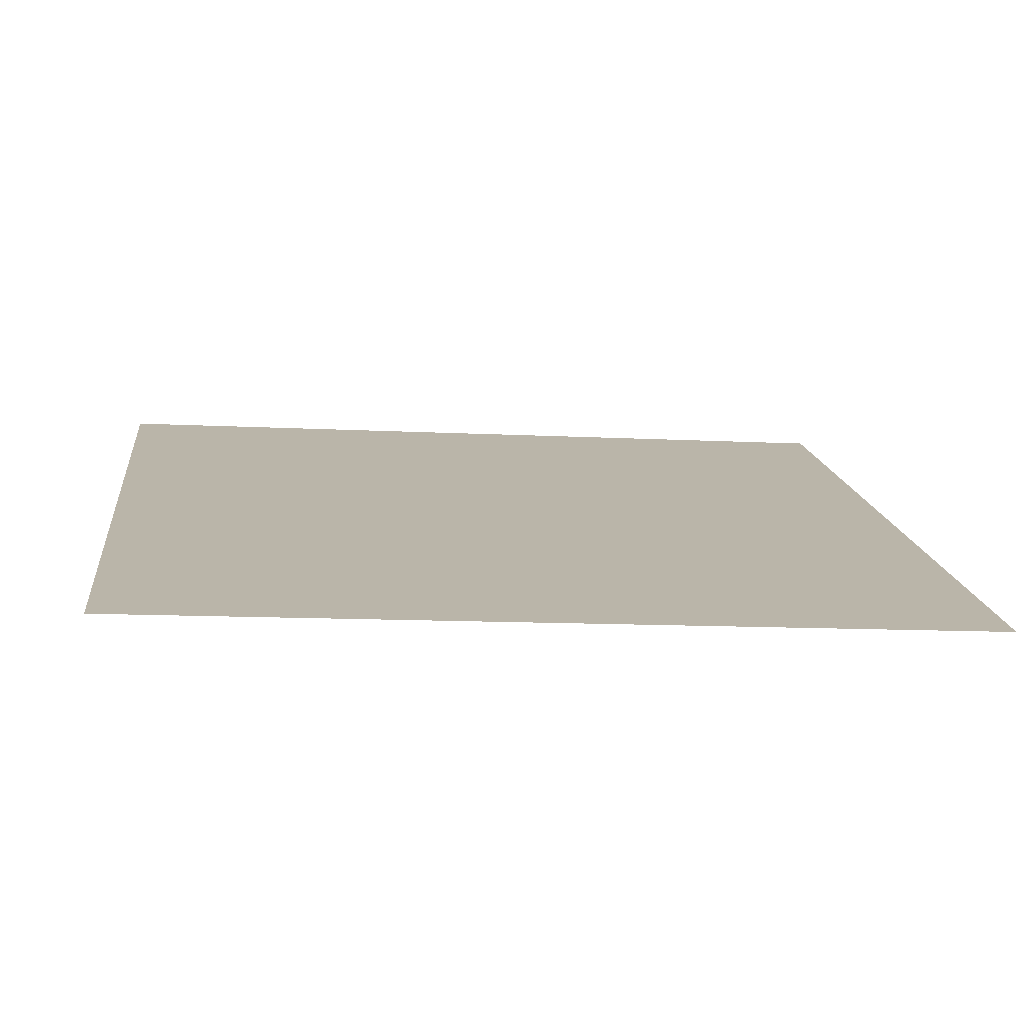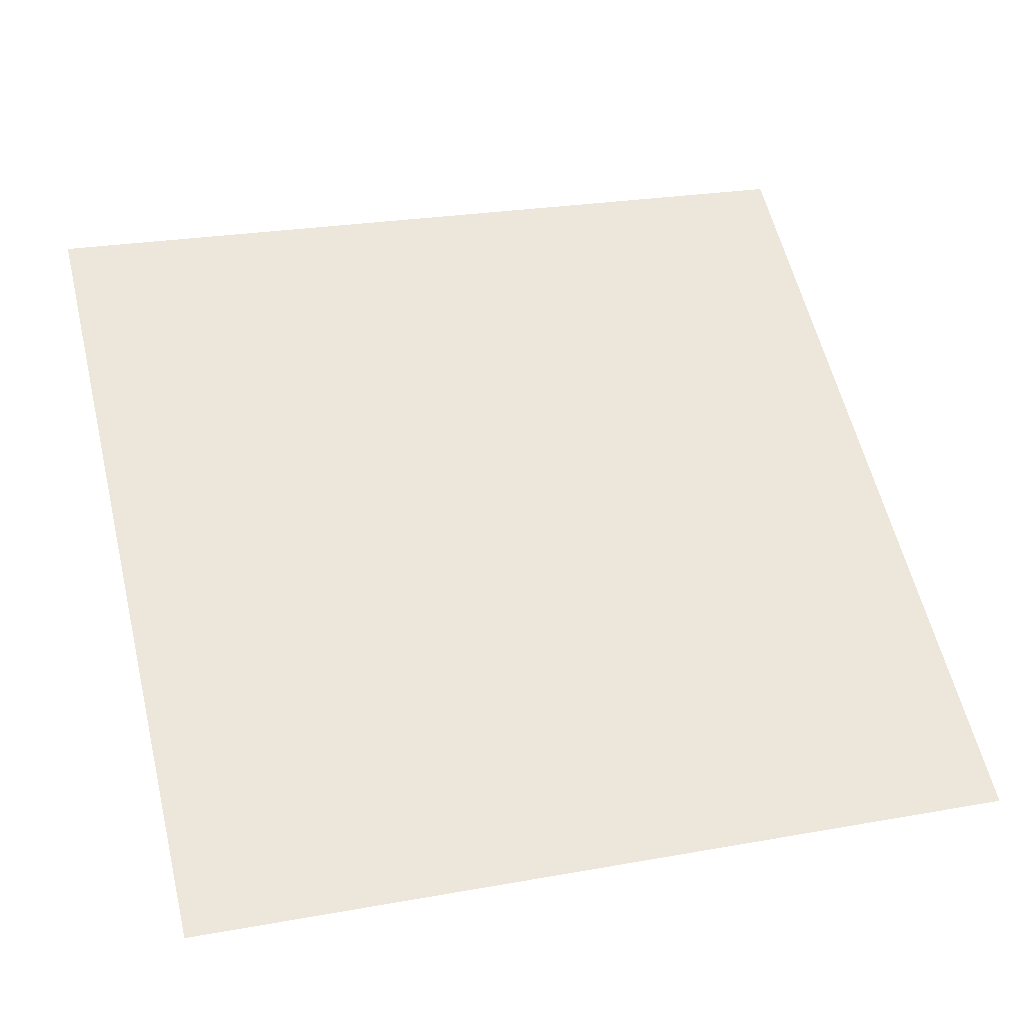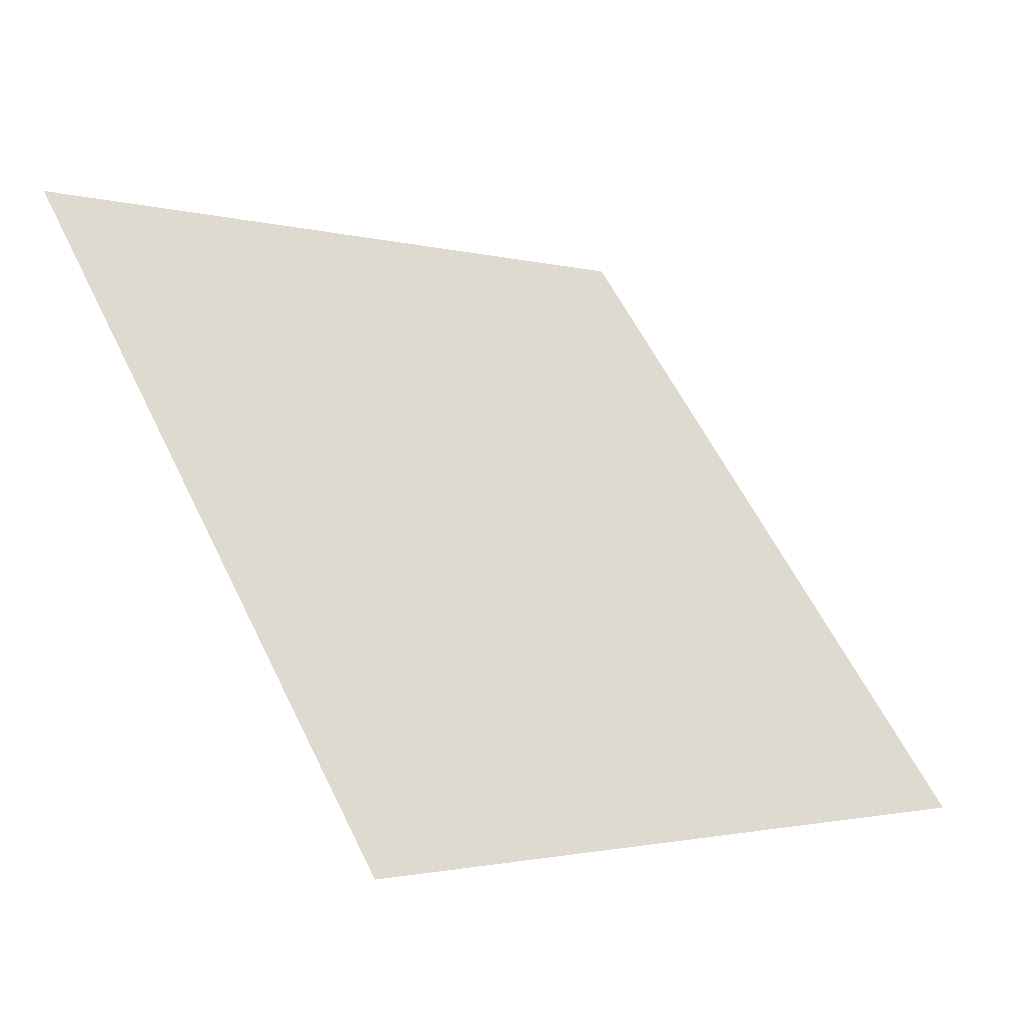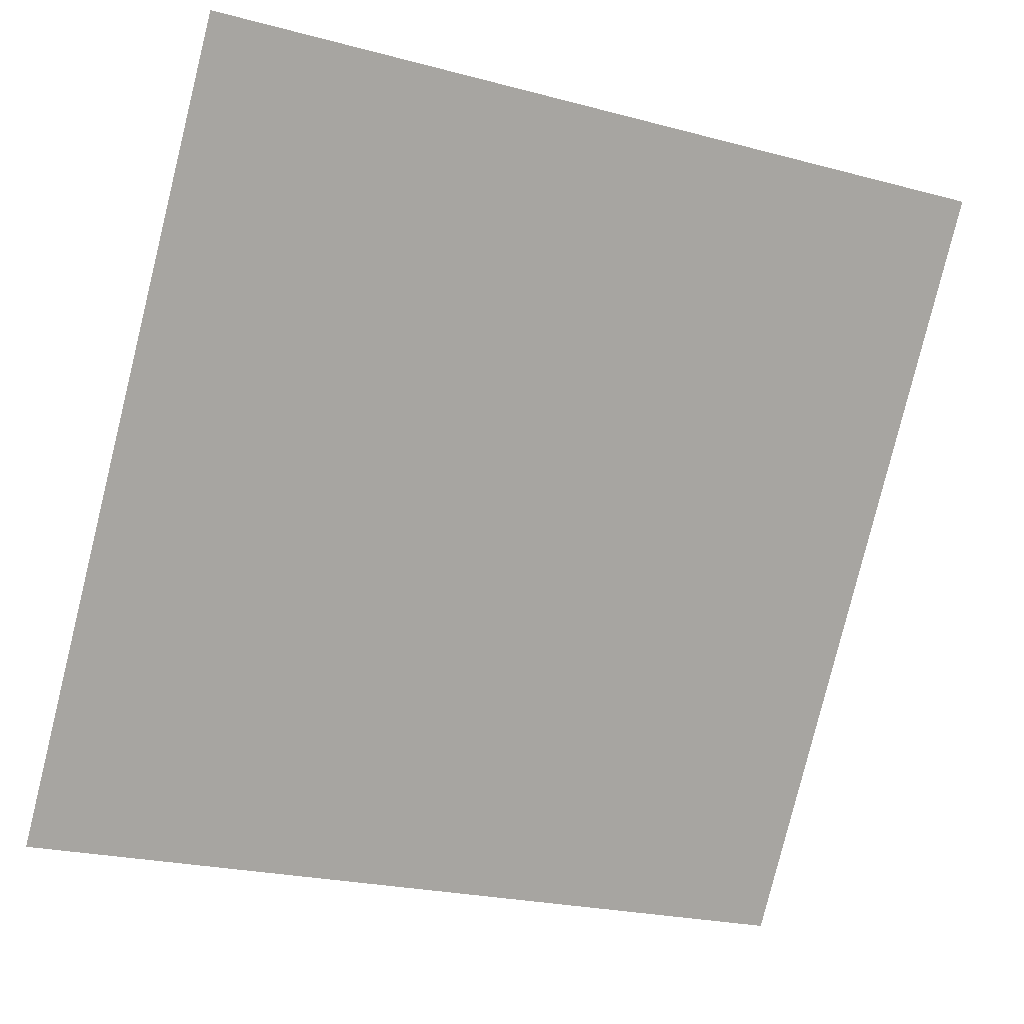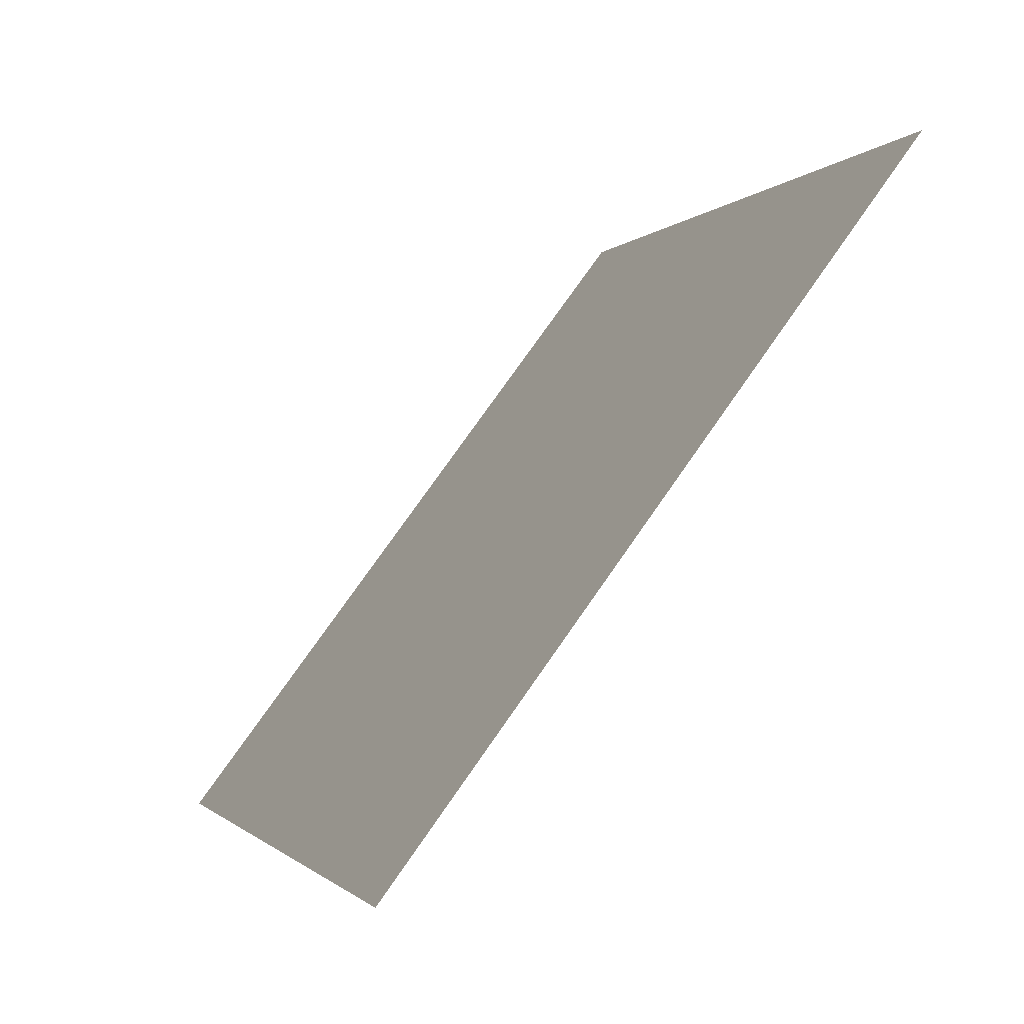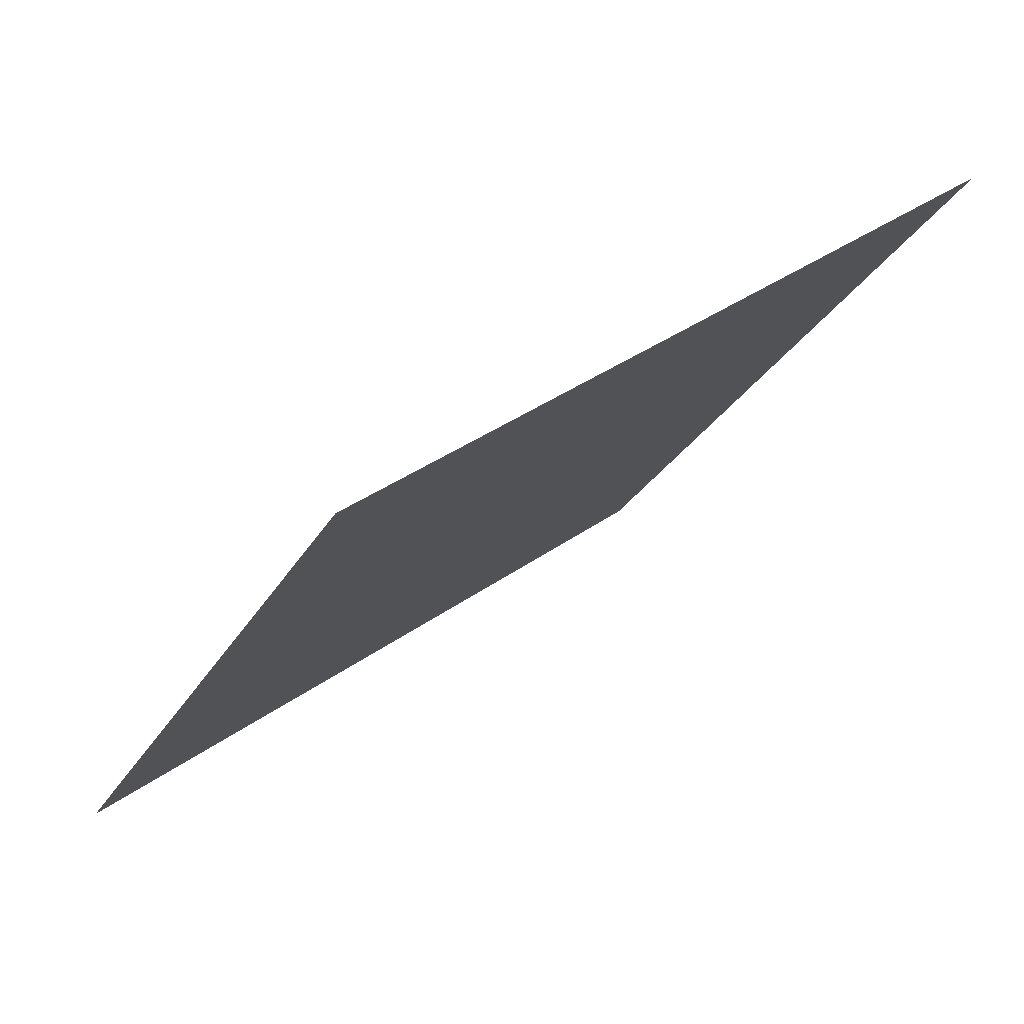
<metadata>
{"format":"obj","ext":"obj","renderer":"f3d","projection":"perspective","resolution":1024,"background":"white","views":[{"elev":-23.3,"azim":173.6,"up":"+Y"},{"elev":20.1,"azim":164.3,"up":"+Y"},{"elev":57.2,"azim":64.6,"up":"+Y"},{"elev":-24.8,"azim":154.6,"up":"+Z"},{"elev":-1.8,"azim":70.9,"up":"+Z"},{"elev":-24.7,"azim":-112.5,"up":"+Y"}]}
</metadata>
<code>
v -0.02645 0.5585 0.2025
v -0.03301 0.5587 0.2025
v -0.03289 0.5626 0.2078
v -0.02633 0.5625 0.2077
f 4 3 2 1

</code>
